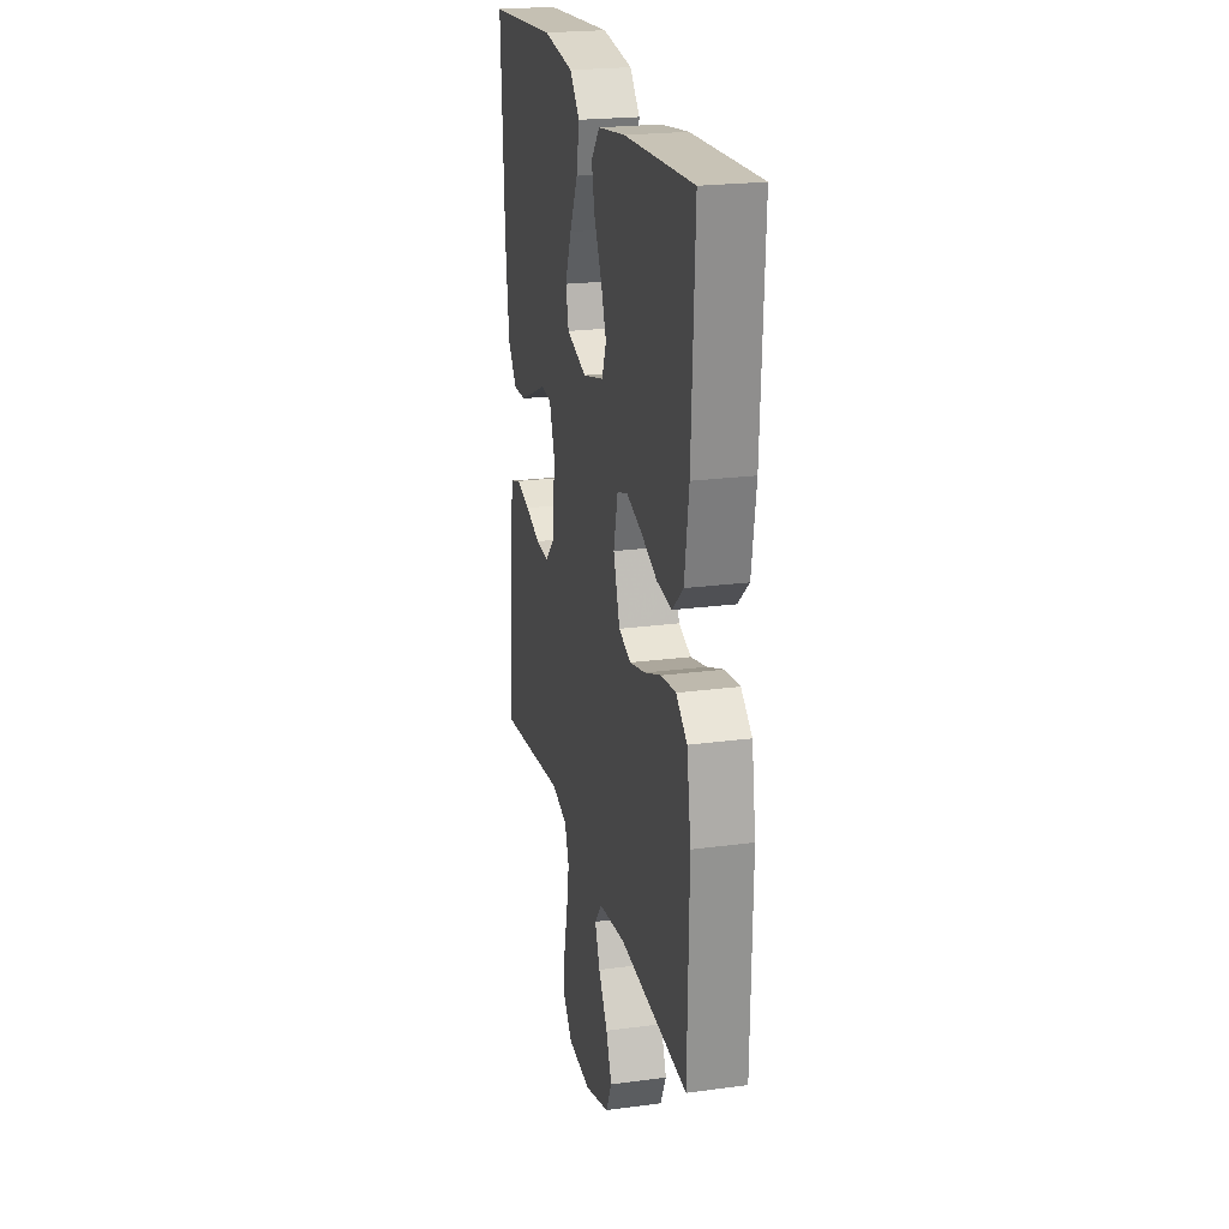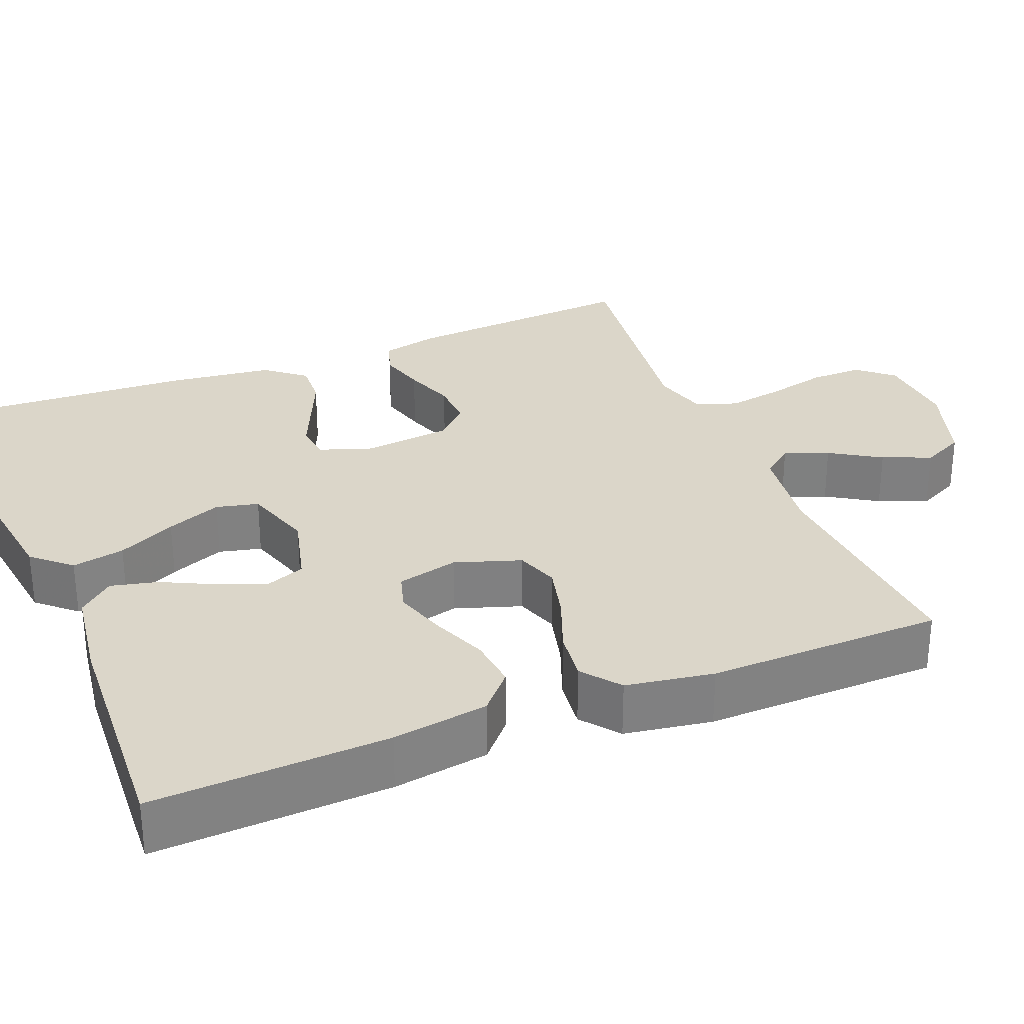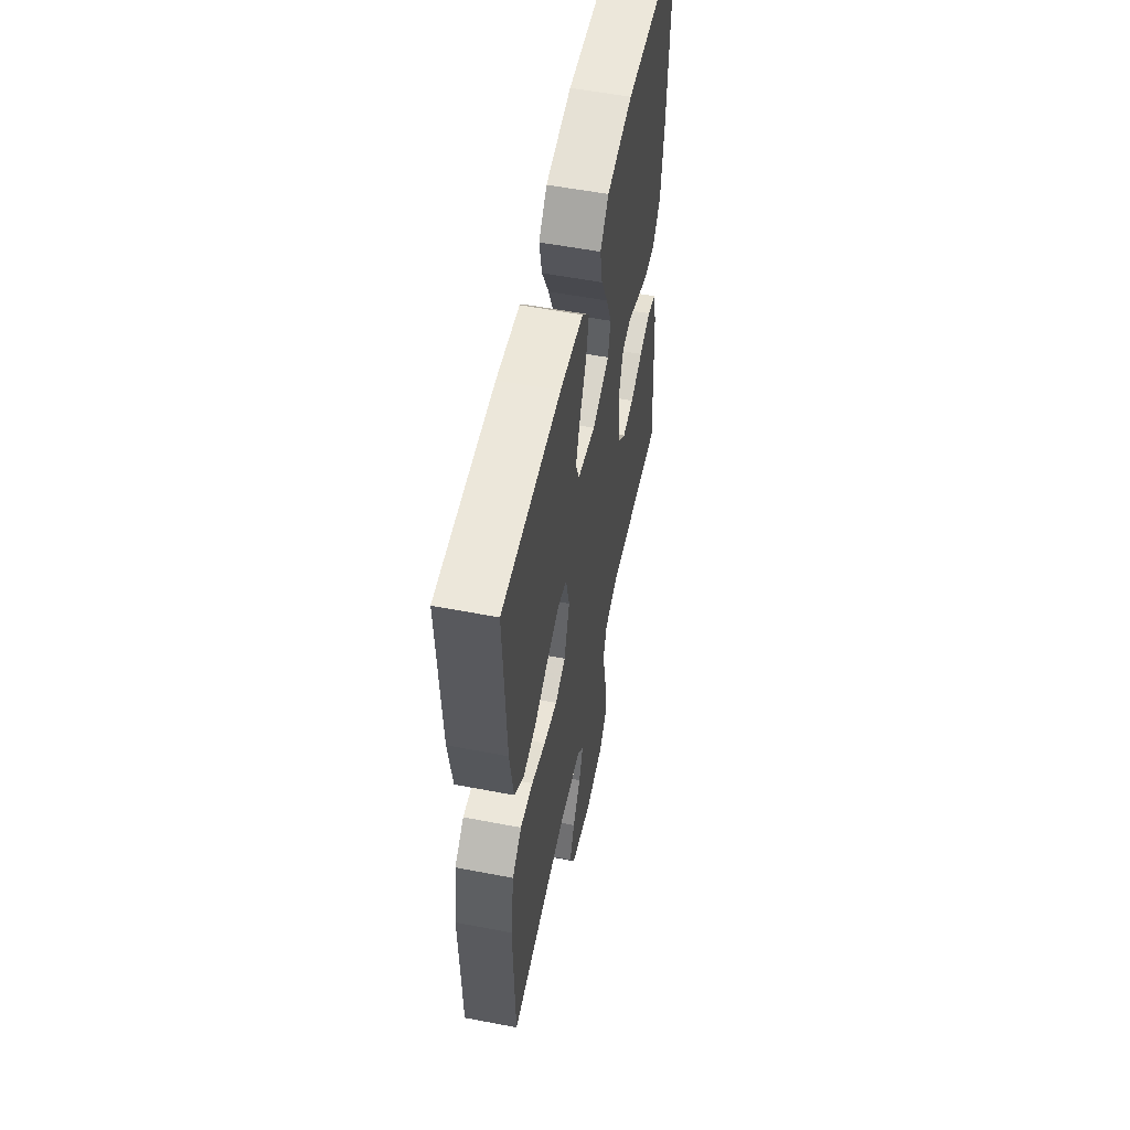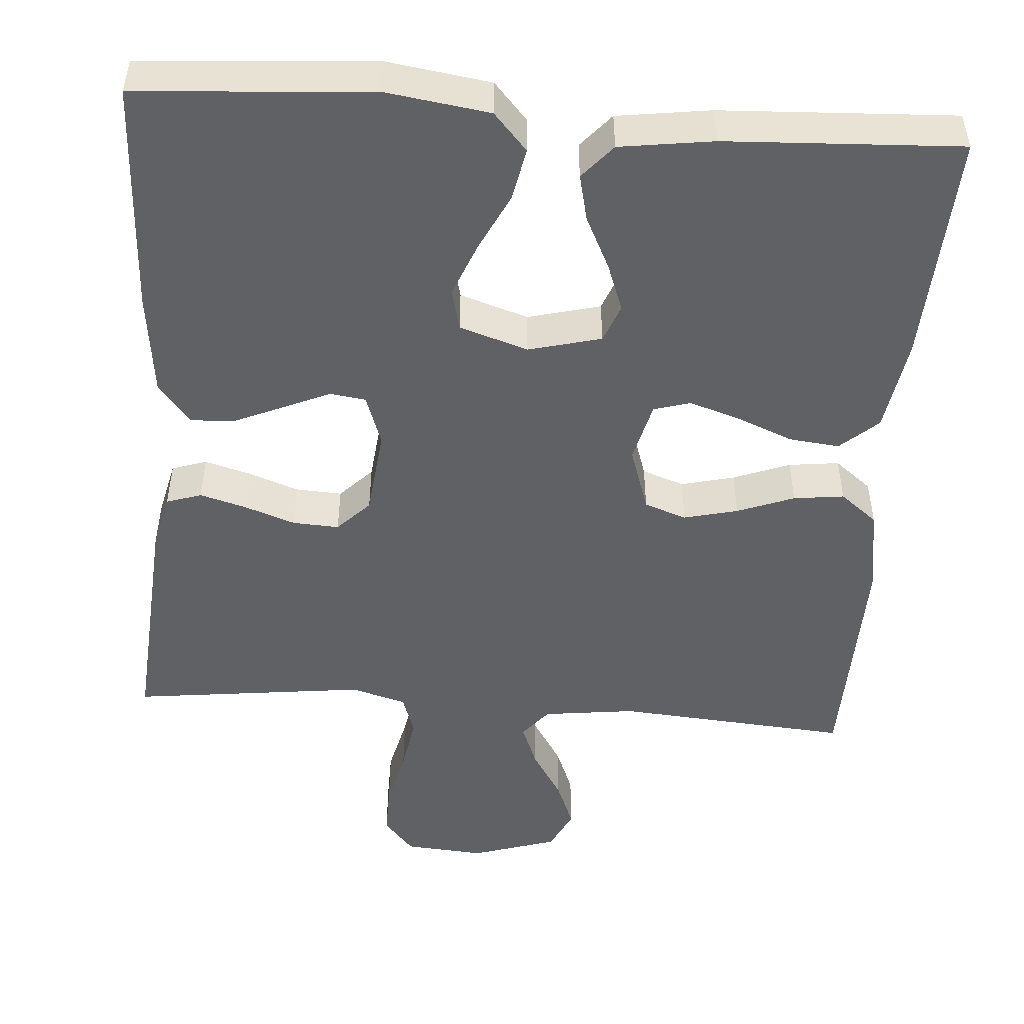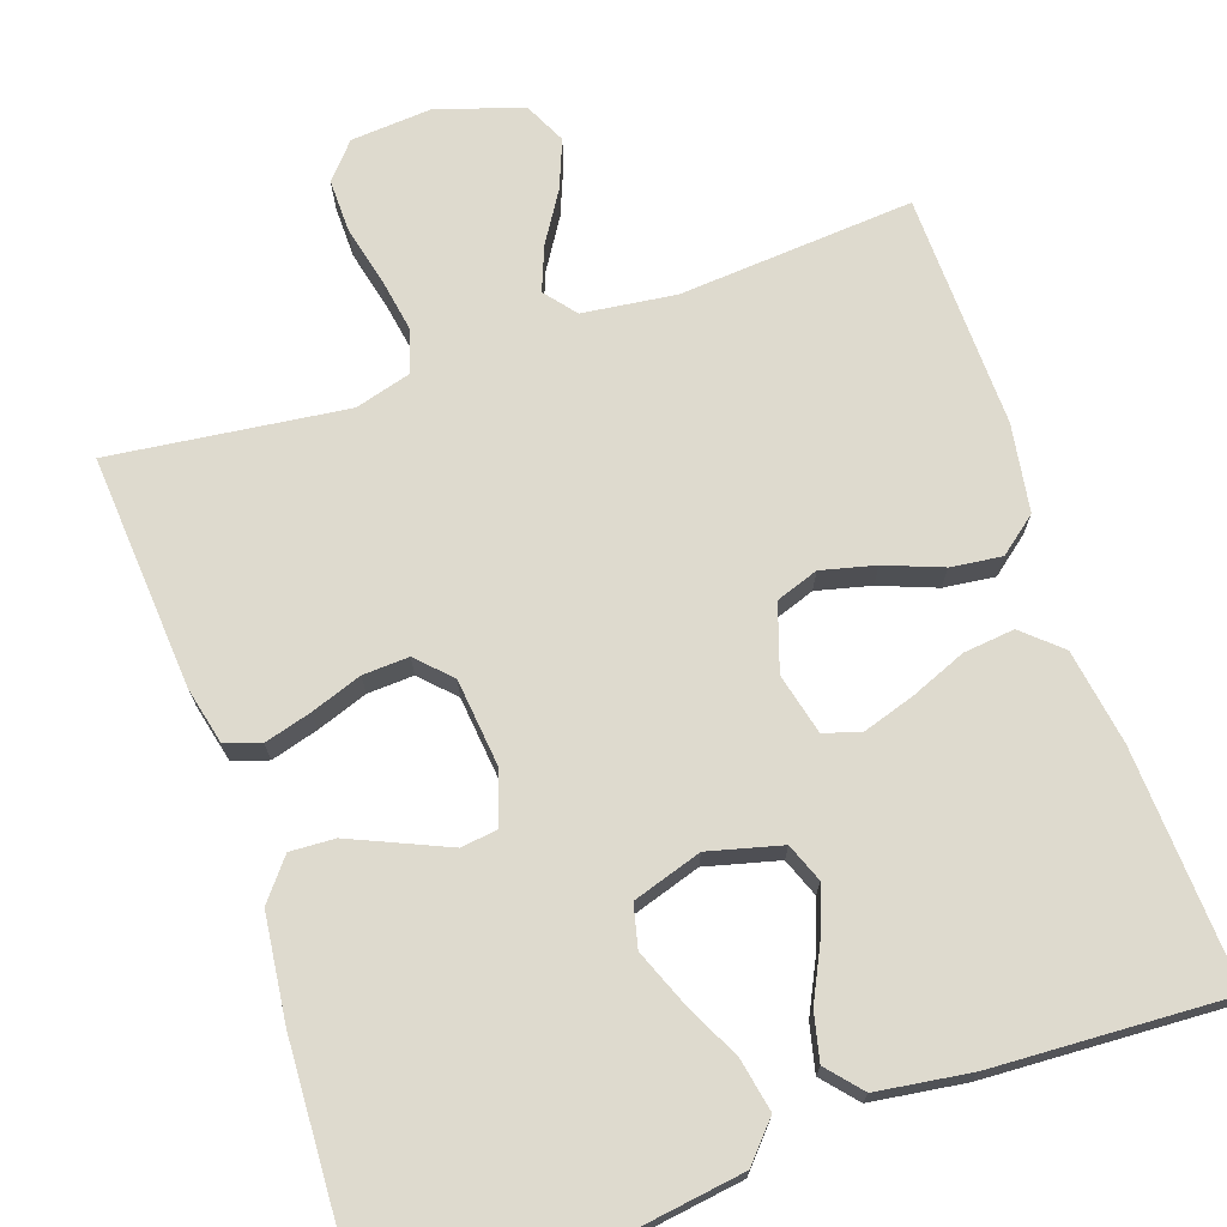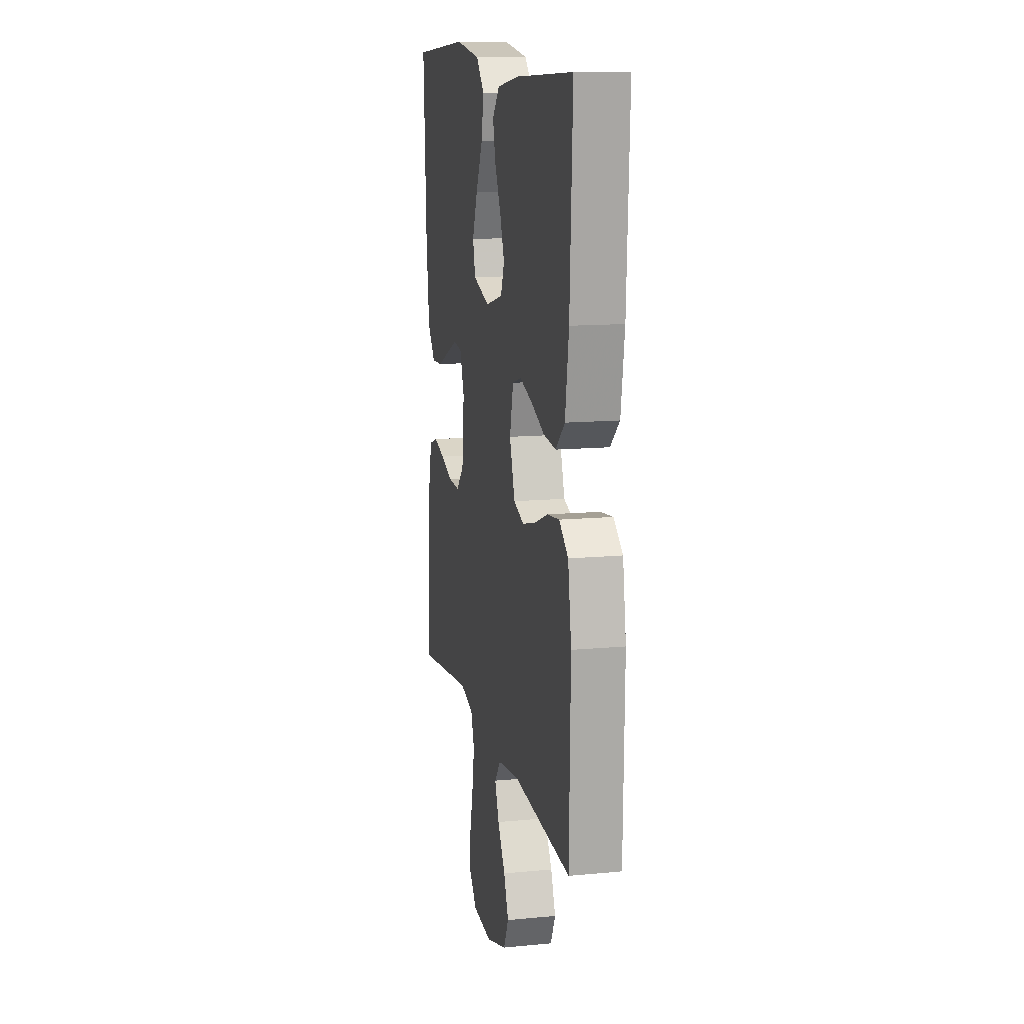
<metadata>
{"format":"obj","ext":"obj","renderer":"f3d","projection":"perspective","resolution":1024,"background":"white","views":[{"elev":22.4,"azim":77.0,"up":"+Z"},{"elev":30.1,"azim":68.1,"up":"+Y"},{"elev":56.0,"azim":101.4,"up":"+Z"},{"elev":-49.3,"azim":-4.3,"up":"+Y"},{"elev":71.2,"azim":-19.0,"up":"+Y"},{"elev":13.0,"azim":77.7,"up":"+Z"}]}
</metadata>
<code>
v -0.5 0.07 0.5
v -0.2 0.07 0.522
v -0.067 0.07 0.503
v -0.024 0.07 0.455
v -0.037 0.07 0.388
v -0.073 0.07 0.314
v -0.101 0.07 0.244
v -0.088 0.07 0.19
v 0 0.07 0.162
v 0.093 0.07 0.186
v 0.112 0.07 0.235
v 0.089 0.07 0.297
v 0.056 0.07 0.364
v 0.042 0.07 0.424
v 0.08 0.07 0.468
v 0.2 0.07 0.485
v 0.5 0.07 0.5
v 0.486 0.07 0.2
v 0.467 0.07 0.078
v 0.419 0.07 0.035
v 0.354 0.07 0.042
v 0.283 0.07 0.071
v 0.217 0.07 0.092
v 0.17 0.07 0.078
v 0.151 0.07 0
v 0.179 0.07 -0.084
v 0.233 0.07 -0.103
v 0.302 0.07 -0.086
v 0.375 0.07 -0.058
v 0.44 0.07 -0.05
v 0.488 0.07 -0.088
v 0.506 0.07 -0.2
v 0.5 0.07 -0.5
v 0.2 0.07 -0.477
v 0.081 0.07 -0.492
v 0.049 0.07 -0.532
v 0.071 0.07 -0.588
v 0.111 0.07 -0.652
v 0.136 0.07 -0.714
v 0.11 0.07 -0.768
v 0 0.07 -0.803
v -0.103 0.07 -0.795
v -0.142 0.07 -0.75
v -0.141 0.07 -0.683
v -0.123 0.07 -0.607
v -0.111 0.07 -0.536
v -0.129 0.07 -0.483
v -0.2 0.07 -0.463
v -0.5 0.07 -0.5
v -0.478 0.07 -0.2
v -0.461 0.07 -0.127
v -0.416 0.07 -0.112
v -0.356 0.07 -0.129
v -0.291 0.07 -0.152
v -0.232 0.07 -0.155
v -0.191 0.07 -0.113
v -0.179 0.07 0
v -0.202 0.07 0.066
v -0.248 0.07 0.072
v -0.307 0.07 0.046
v -0.371 0.07 0.018
v -0.428 0.07 0.015
v -0.469 0.07 0.066
v -0.485 0.07 0.2
v -0.5 0 0.5
v -0.2 0 0.522
v -0.067 0 0.503
v -0.024 0 0.455
v -0.037 0 0.388
v -0.073 0 0.314
v -0.101 0 0.244
v -0.088 0 0.19
v 0 0 0.162
v 0.093 0 0.186
v 0.112 0 0.235
v 0.089 0 0.297
v 0.056 0 0.364
v 0.042 0 0.424
v 0.08 0 0.468
v 0.2 0 0.485
v 0.5 0 0.5
v 0.486 0 0.2
v 0.467 0 0.078
v 0.419 0 0.035
v 0.354 0 0.042
v 0.283 0 0.071
v 0.217 0 0.092
v 0.17 0 0.078
v 0.151 0 0
v 0.179 0 -0.084
v 0.233 0 -0.103
v 0.302 0 -0.086
v 0.375 0 -0.058
v 0.44 0 -0.05
v 0.488 0 -0.088
v 0.506 0 -0.2
v 0.5 0 -0.5
v 0.2 0 -0.477
v 0.081 0 -0.492
v 0.049 0 -0.532
v 0.071 0 -0.588
v 0.111 0 -0.652
v 0.136 0 -0.714
v 0.11 0 -0.768
v 0 0 -0.803
v -0.103 0 -0.795
v -0.142 0 -0.75
v -0.141 0 -0.683
v -0.123 0 -0.607
v -0.111 0 -0.536
v -0.129 0 -0.483
v -0.2 0 -0.463
v -0.5 0 -0.5
v -0.478 0 -0.2
v -0.461 0 -0.127
v -0.416 0 -0.112
v -0.356 0 -0.129
v -0.291 0 -0.152
v -0.232 0 -0.155
v -0.191 0 -0.113
v -0.179 0 0
v -0.202 0 0.066
v -0.248 0 0.072
v -0.307 0 0.046
v -0.371 0 0.018
v -0.428 0 0.015
v -0.469 0 0.066
v -0.485 0 0.2
f 4 5 6
f 3 4 6
f 2 3 6
f 1 2 6
f 64 1 6
f 63 64 6
f 62 63 6
f 61 62 6
f 60 61 6
f 59 60 6
f 58 59 6 7
f 57 58 7 8
f 56 57 8 9
f 52 53 54
f 51 52 54
f 50 51 54
f 49 50 54
f 48 49 54
f 47 48 54 55
f 46 47 55 56
f 43 44 45
f 42 43 45
f 41 42 45
f 40 41 45
f 39 40 45
f 38 39 45
f 37 38 45
f 36 37 45 46
f 56 9 10
f 46 56 10
f 36 46 10
f 35 36 10
f 32 33 34
f 31 32 34
f 30 31 34
f 29 30 34
f 28 29 34
f 27 28 34 35
f 20 21 22
f 19 20 22
f 18 19 22
f 17 18 22
f 16 17 22
f 15 16 22
f 14 15 22
f 13 14 22
f 12 13 22
f 11 12 22 23
f 10 11 23 24
f 26 27 35
f 25 26 35
f 25 35 10
f 10 24 25
f 70 69 68
f 70 68 67
f 70 67 66
f 70 66 65
f 70 65 128
f 70 128 127
f 70 127 126
f 70 126 125
f 70 125 124
f 70 124 123
f 71 70 123 122
f 72 71 122 121
f 73 72 121 120
f 118 117 116
f 118 116 115
f 118 115 114
f 118 114 113
f 118 113 112
f 119 118 112 111
f 120 119 111 110
f 109 108 107
f 109 107 106
f 109 106 105
f 109 105 104
f 109 104 103
f 109 103 102
f 109 102 101
f 110 109 101 100
f 74 73 120
f 74 120 110
f 74 110 100
f 74 100 99
f 98 97 96
f 98 96 95
f 98 95 94
f 98 94 93
f 98 93 92
f 99 98 92 91
f 86 85 84
f 86 84 83
f 86 83 82
f 86 82 81
f 86 81 80
f 86 80 79
f 86 79 78
f 86 78 77
f 86 77 76
f 87 86 76 75
f 88 87 75 74
f 99 91 90
f 99 90 89
f 74 99 89
f 89 88 74
f 1 65 66 2
f 2 66 67 3
f 3 67 68 4
f 4 68 69 5
f 5 69 70 6
f 6 70 71 7
f 7 71 72 8
f 8 72 73 9
f 9 73 74 10
f 10 74 75 11
f 11 75 76 12
f 12 76 77 13
f 13 77 78 14
f 14 78 79 15
f 15 79 80 16
f 16 80 81 17
f 17 81 82 18
f 18 82 83 19
f 19 83 84 20
f 20 84 85 21
f 21 85 86 22
f 22 86 87 23
f 23 87 88 24
f 24 88 89 25
f 25 89 90 26
f 26 90 91 27
f 27 91 92 28
f 28 92 93 29
f 29 93 94 30
f 30 94 95 31
f 31 95 96 32
f 32 96 97 33
f 33 97 98 34
f 34 98 99 35
f 35 99 100 36
f 36 100 101 37
f 37 101 102 38
f 38 102 103 39
f 39 103 104 40
f 40 104 105 41
f 41 105 106 42
f 42 106 107 43
f 43 107 108 44
f 44 108 109 45
f 45 109 110 46
f 46 110 111 47
f 47 111 112 48
f 48 112 113 49
f 49 113 114 50
f 50 114 115 51
f 51 115 116 52
f 52 116 117 53
f 53 117 118 54
f 54 118 119 55
f 55 119 120 56
f 56 120 121 57
f 57 121 122 58
f 58 122 123 59
f 59 123 124 60
f 60 124 125 61
f 61 125 126 62
f 62 126 127 63
f 63 127 128 64
f 64 128 65 1

</code>
